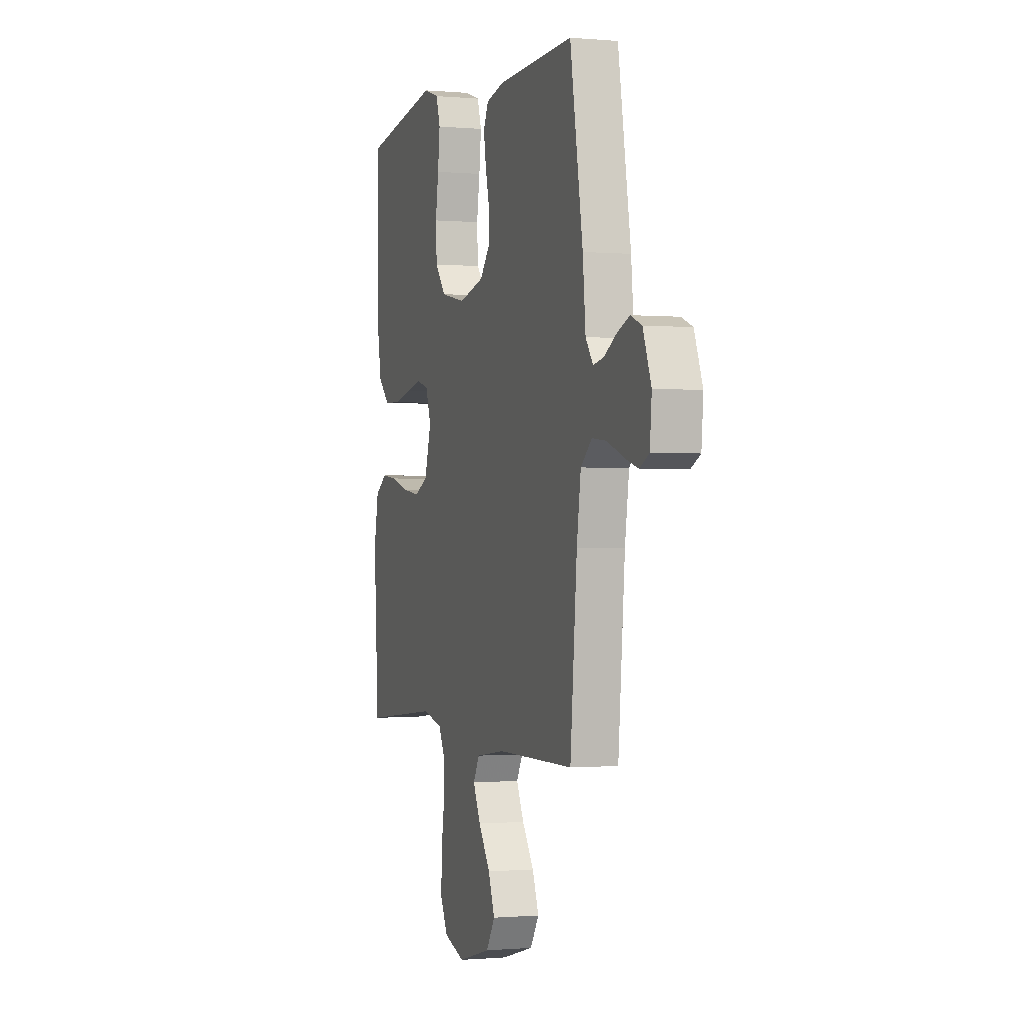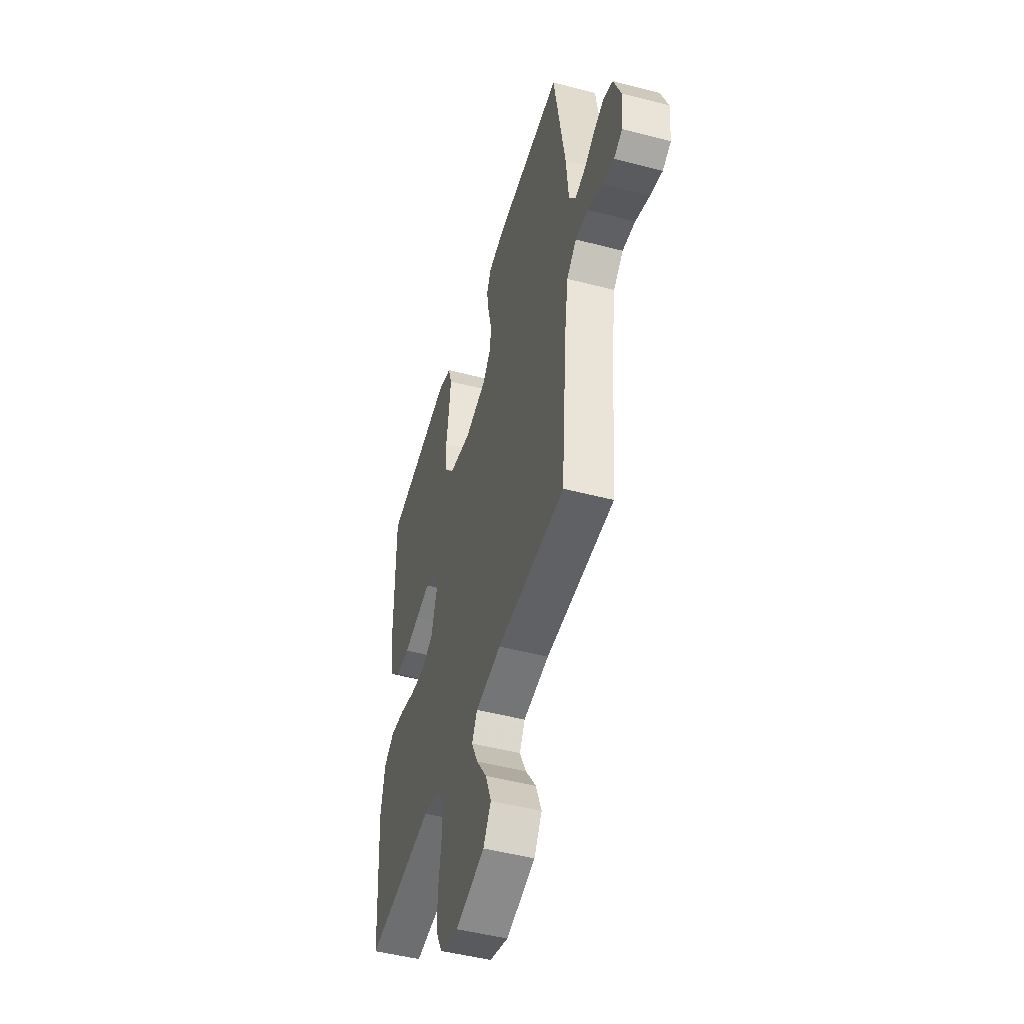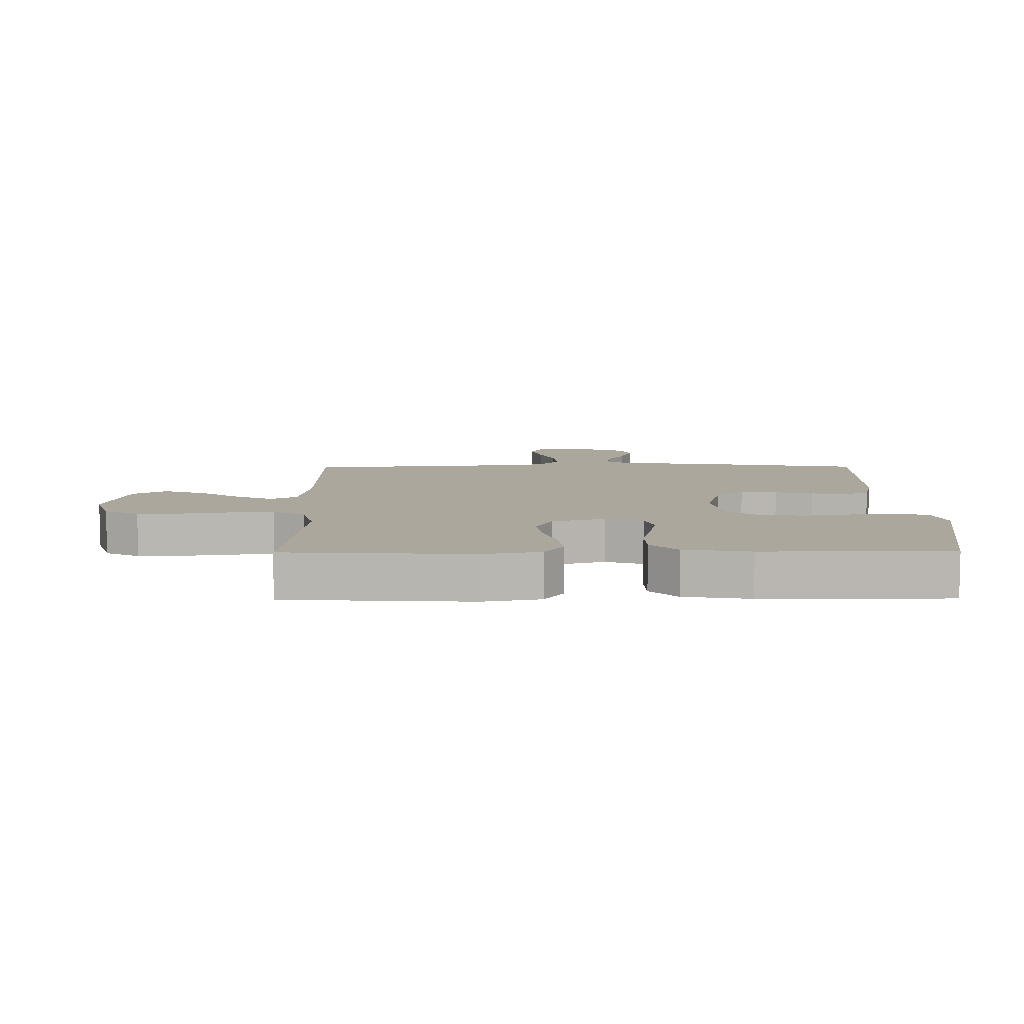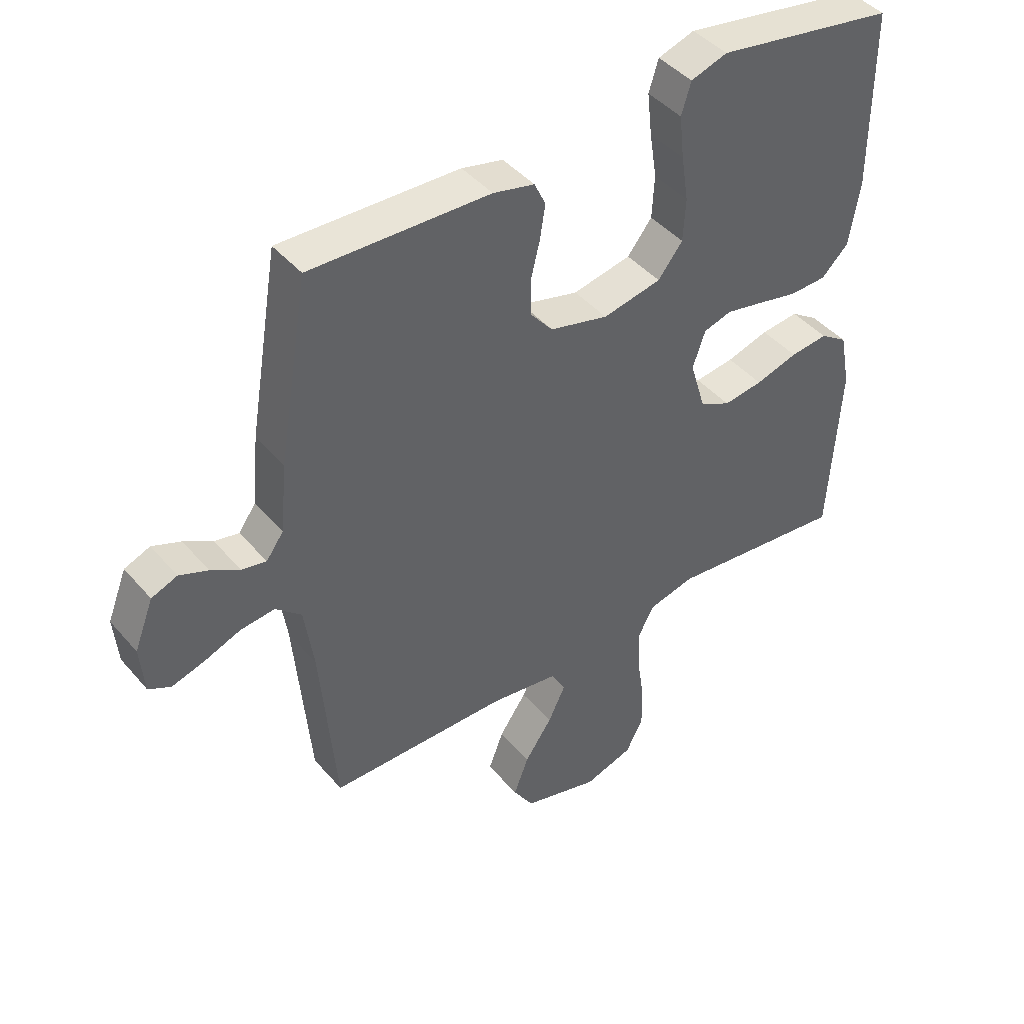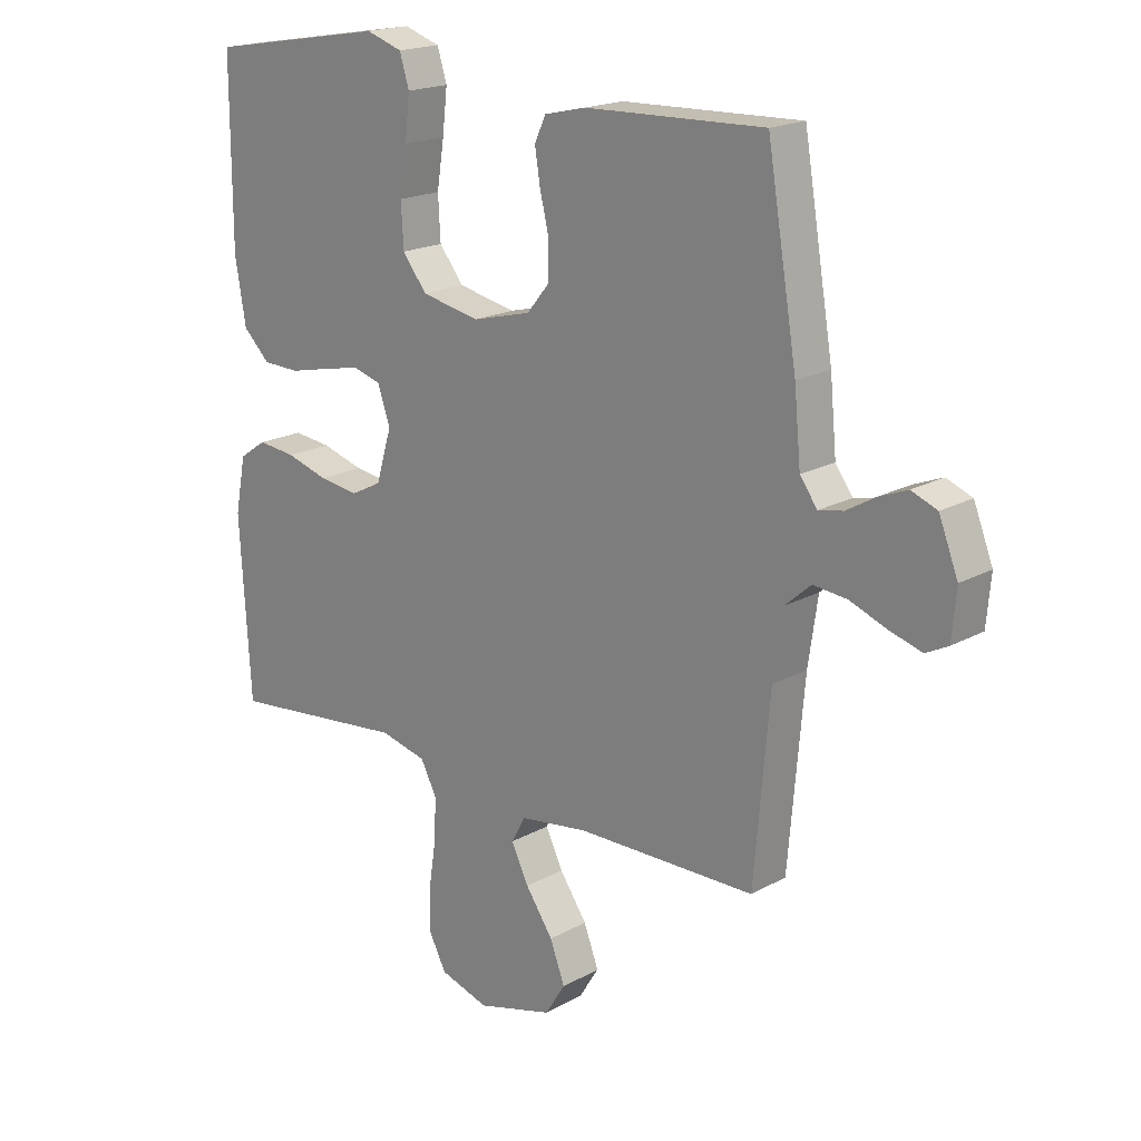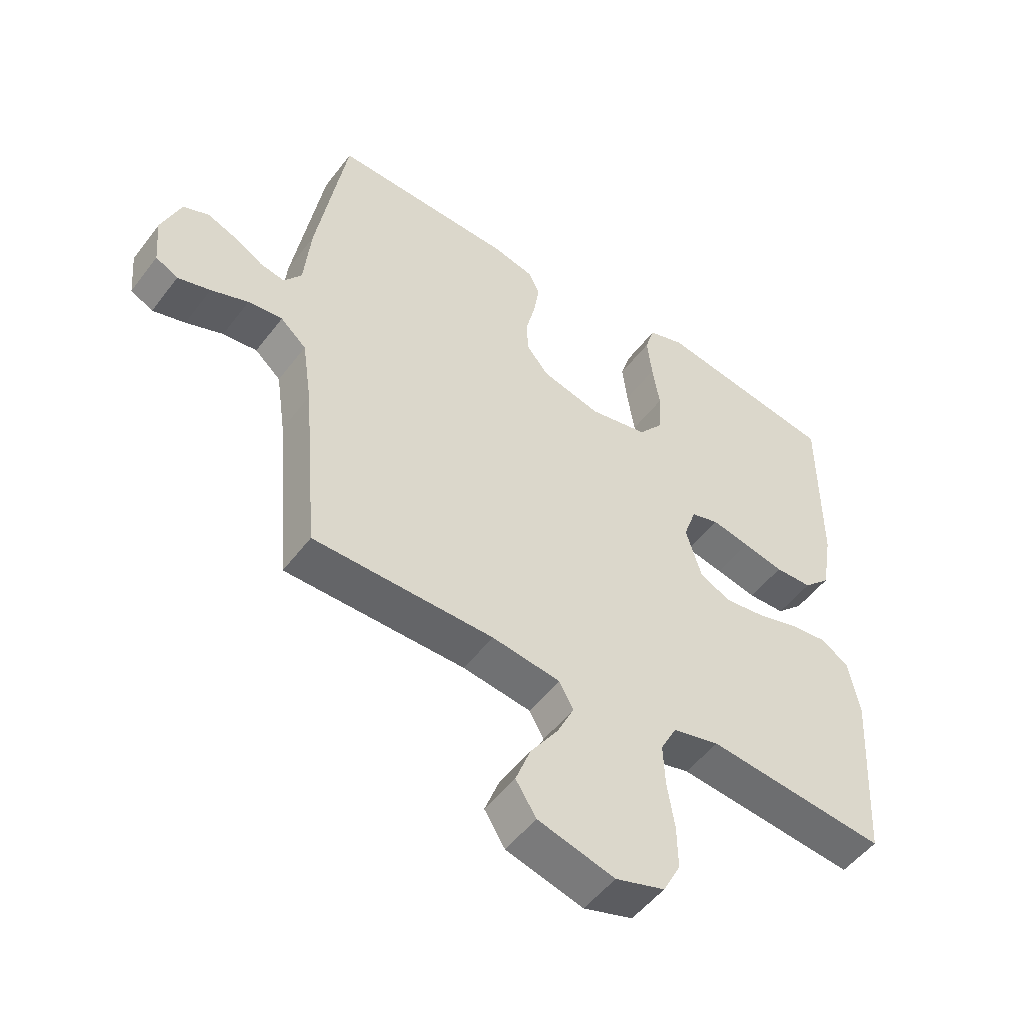
<metadata>
{"format":"obj","ext":"obj","renderer":"f3d","projection":"perspective","resolution":1024,"background":"white","views":[{"elev":-0.7,"azim":71.6,"up":"+Z"},{"elev":-48.5,"azim":73.7,"up":"+Z"},{"elev":8.3,"azim":-90.6,"up":"+Y"},{"elev":43.5,"azim":142.8,"up":"+Z"},{"elev":18.7,"azim":43.5,"up":"+Z"},{"elev":-51.3,"azim":144.0,"up":"+Z"}]}
</metadata>
<code>
v 0.5 0.07 -0.5
v 0.2 0.07 -0.502
v 0.086 0.07 -0.518
v 0.062 0.07 -0.561
v 0.091 0.07 -0.621
v 0.137 0.07 -0.688
v 0.162 0.07 -0.754
v 0.128 0.07 -0.808
v 0 0.07 -0.843
v -0.082 0.07 -0.817
v -0.111 0.07 -0.761
v -0.11 0.07 -0.689
v -0.098 0.07 -0.611
v -0.095 0.07 -0.54
v -0.122 0.07 -0.488
v -0.2 0.07 -0.469
v -0.5 0.07 -0.5
v -0.518 0.07 -0.2
v -0.5 0.07 -0.107
v -0.454 0.07 -0.076
v -0.391 0.07 -0.083
v -0.32 0.07 -0.104
v -0.254 0.07 -0.113
v -0.202 0.07 -0.087
v -0.176 0.07 0
v -0.197 0.07 0.061
v -0.244 0.07 0.075
v -0.307 0.07 0.062
v -0.375 0.07 0.047
v -0.437 0.07 0.049
v -0.482 0.07 0.093
v -0.5 0.07 0.2
v -0.5 0.07 0.5
v -0.2 0.07 0.55
v -0.139 0.07 0.53
v -0.123 0.07 0.478
v -0.131 0.07 0.406
v -0.143 0.07 0.329
v -0.139 0.07 0.257
v -0.098 0.07 0.205
v 0 0.07 0.185
v 0.098 0.07 0.21
v 0.136 0.07 0.256
v 0.136 0.07 0.316
v 0.121 0.07 0.378
v 0.112 0.07 0.435
v 0.131 0.07 0.475
v 0.2 0.07 0.491
v 0.5 0.07 0.5
v 0.55 0.07 0.2
v 0.561 0.07 0.084
v 0.59 0.07 0.044
v 0.631 0.07 0.052
v 0.679 0.07 0.08
v 0.727 0.07 0.099
v 0.77 0.07 0.082
v 0.802 0.07 0
v 0.795 0.07 -0.08
v 0.758 0.07 -0.099
v 0.704 0.07 -0.083
v 0.642 0.07 -0.059
v 0.585 0.07 -0.053
v 0.542 0.07 -0.091
v 0.526 0.07 -0.2
v 0.5 0 -0.5
v 0.2 0 -0.502
v 0.086 0 -0.518
v 0.062 0 -0.561
v 0.091 0 -0.621
v 0.137 0 -0.688
v 0.162 0 -0.754
v 0.128 0 -0.808
v 0 0 -0.843
v -0.082 0 -0.817
v -0.111 0 -0.761
v -0.11 0 -0.689
v -0.098 0 -0.611
v -0.095 0 -0.54
v -0.122 0 -0.488
v -0.2 0 -0.469
v -0.5 0 -0.5
v -0.518 0 -0.2
v -0.5 0 -0.107
v -0.454 0 -0.076
v -0.391 0 -0.083
v -0.32 0 -0.104
v -0.254 0 -0.113
v -0.202 0 -0.087
v -0.176 0 0
v -0.197 0 0.061
v -0.244 0 0.075
v -0.307 0 0.062
v -0.375 0 0.047
v -0.437 0 0.049
v -0.482 0 0.093
v -0.5 0 0.2
v -0.5 0 0.5
v -0.2 0 0.55
v -0.139 0 0.53
v -0.123 0 0.478
v -0.131 0 0.406
v -0.143 0 0.329
v -0.139 0 0.257
v -0.098 0 0.205
v 0 0 0.185
v 0.098 0 0.21
v 0.136 0 0.256
v 0.136 0 0.316
v 0.121 0 0.378
v 0.112 0 0.435
v 0.131 0 0.475
v 0.2 0 0.491
v 0.5 0 0.5
v 0.55 0 0.2
v 0.561 0 0.084
v 0.59 0 0.044
v 0.631 0 0.052
v 0.679 0 0.08
v 0.727 0 0.099
v 0.77 0 0.082
v 0.802 0 0
v 0.795 0 -0.08
v 0.758 0 -0.099
v 0.704 0 -0.083
v 0.642 0 -0.059
v 0.585 0 -0.053
v 0.542 0 -0.091
v 0.526 0 -0.2
f 58 59 60 61
f 56 57 58 61
f 56 61 62
f 53 54 55 56
f 53 56 62
f 52 53 62 63
f 48 49 50 51
f 48 51 52 63
f 44 45 46 47
f 44 47 48 63
f 35 36 37 38
f 33 34 35 38
f 33 38 39
f 32 33 39 40
f 28 29 30 31
f 27 28 31 32
f 26 27 32 40
f 19 20 21 22
f 19 22 23
f 16 17 18 19
f 15 16 19 23
f 14 15 23 24
f 10 11 12 13
f 10 13 14
f 9 10 14
f 5 6 7 8
f 4 5 8 9
f 64 1 2
f 64 2 3
f 43 44 63 64
f 42 43 64 3
f 41 42 3 4
f 25 26 40 41
f 14 24 25 41
f 4 9 14 41
f 125 124 123 122
f 125 122 121 120
f 126 125 120
f 120 119 118 117
f 126 120 117
f 127 126 117 116
f 115 114 113 112
f 127 116 115 112
f 111 110 109 108
f 127 112 111 108
f 102 101 100 99
f 102 99 98 97
f 103 102 97
f 104 103 97 96
f 95 94 93 92
f 96 95 92 91
f 104 96 91 90
f 86 85 84 83
f 87 86 83
f 83 82 81 80
f 87 83 80 79
f 88 87 79 78
f 77 76 75 74
f 78 77 74
f 78 74 73
f 72 71 70 69
f 73 72 69 68
f 66 65 128
f 67 66 128
f 128 127 108 107
f 67 128 107 106
f 68 67 106 105
f 105 104 90 89
f 105 89 88 78
f 105 78 73 68
f 1 65 66 2
f 2 66 67 3
f 3 67 68 4
f 4 68 69 5
f 5 69 70 6
f 6 70 71 7
f 7 71 72 8
f 8 72 73 9
f 9 73 74 10
f 10 74 75 11
f 11 75 76 12
f 12 76 77 13
f 13 77 78 14
f 14 78 79 15
f 15 79 80 16
f 16 80 81 17
f 17 81 82 18
f 18 82 83 19
f 19 83 84 20
f 20 84 85 21
f 21 85 86 22
f 22 86 87 23
f 23 87 88 24
f 24 88 89 25
f 25 89 90 26
f 26 90 91 27
f 27 91 92 28
f 28 92 93 29
f 29 93 94 30
f 30 94 95 31
f 31 95 96 32
f 32 96 97 33
f 33 97 98 34
f 34 98 99 35
f 35 99 100 36
f 36 100 101 37
f 37 101 102 38
f 38 102 103 39
f 39 103 104 40
f 40 104 105 41
f 41 105 106 42
f 42 106 107 43
f 43 107 108 44
f 44 108 109 45
f 45 109 110 46
f 46 110 111 47
f 47 111 112 48
f 48 112 113 49
f 49 113 114 50
f 50 114 115 51
f 51 115 116 52
f 52 116 117 53
f 53 117 118 54
f 54 118 119 55
f 55 119 120 56
f 56 120 121 57
f 57 121 122 58
f 58 122 123 59
f 59 123 124 60
f 60 124 125 61
f 61 125 126 62
f 62 126 127 63
f 63 127 128 64
f 64 128 65 1

</code>
